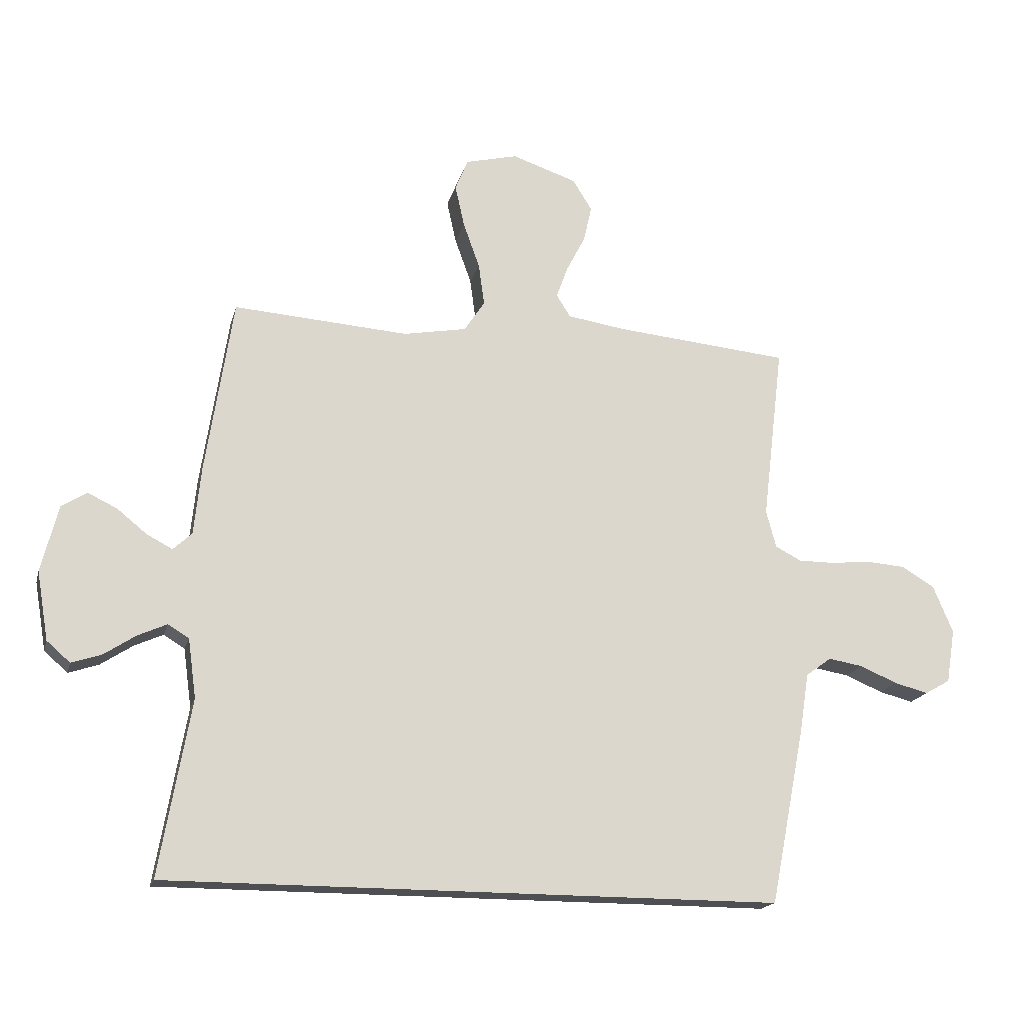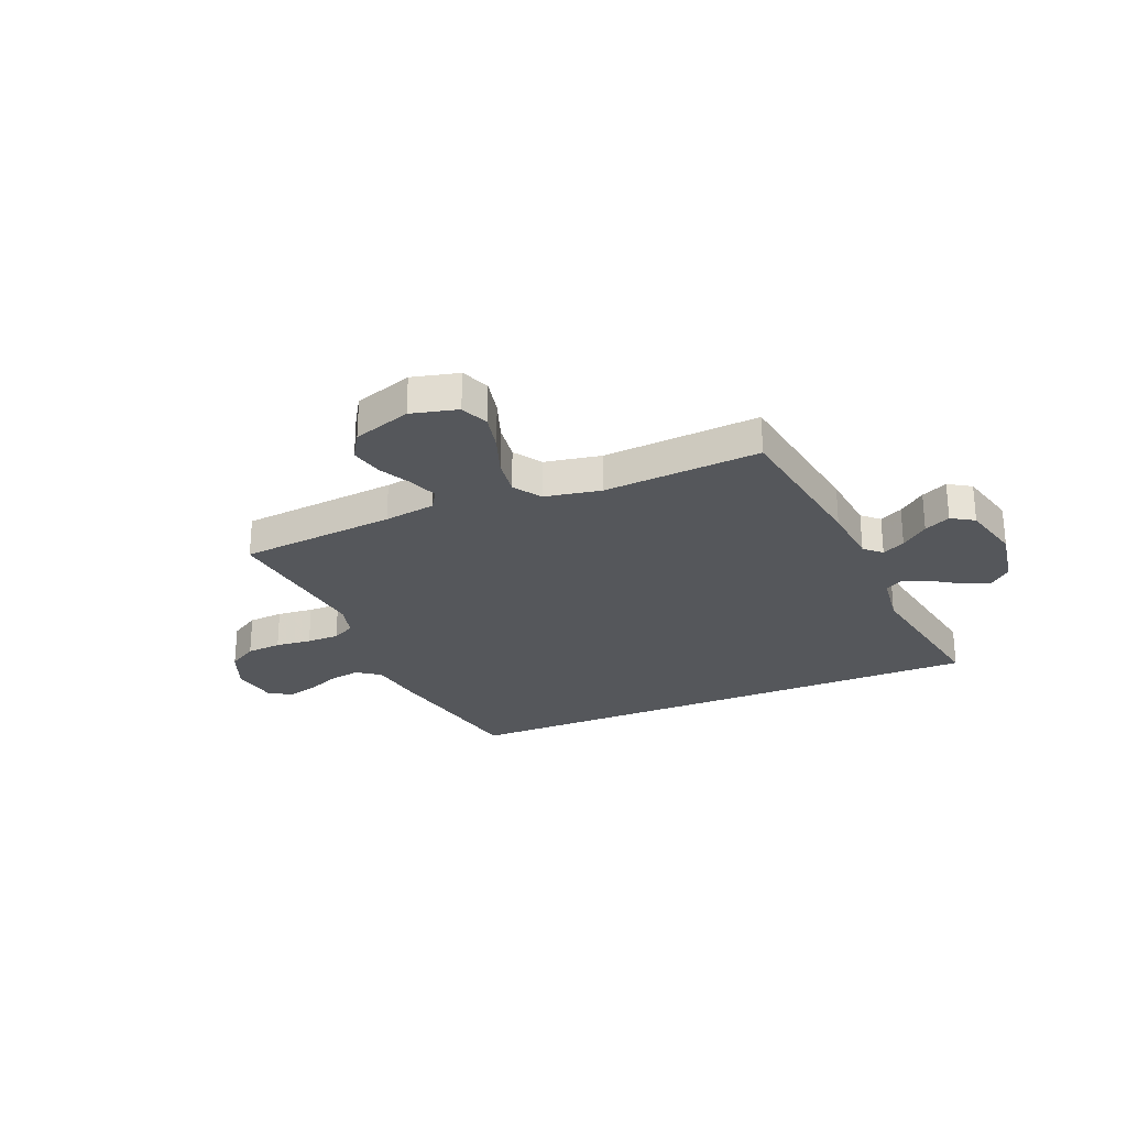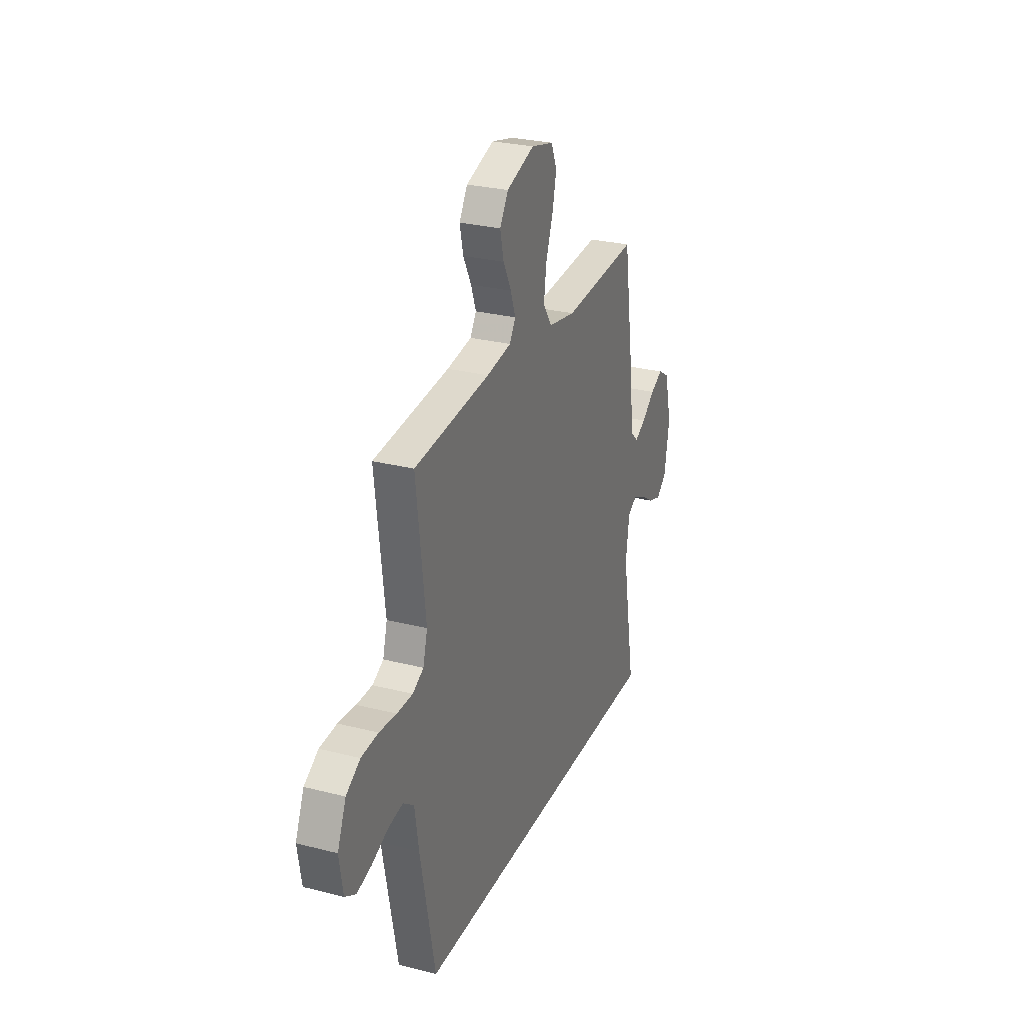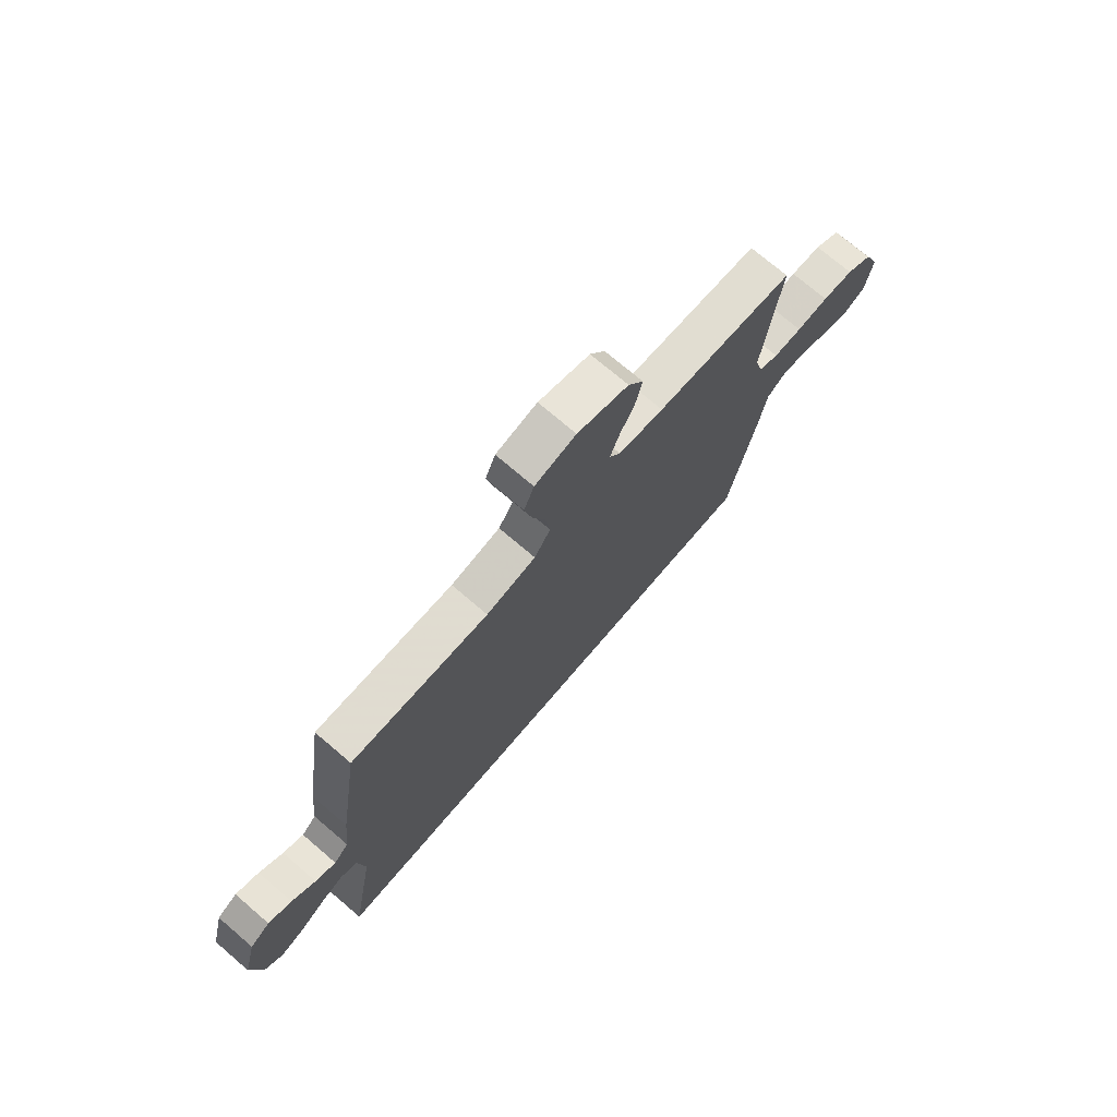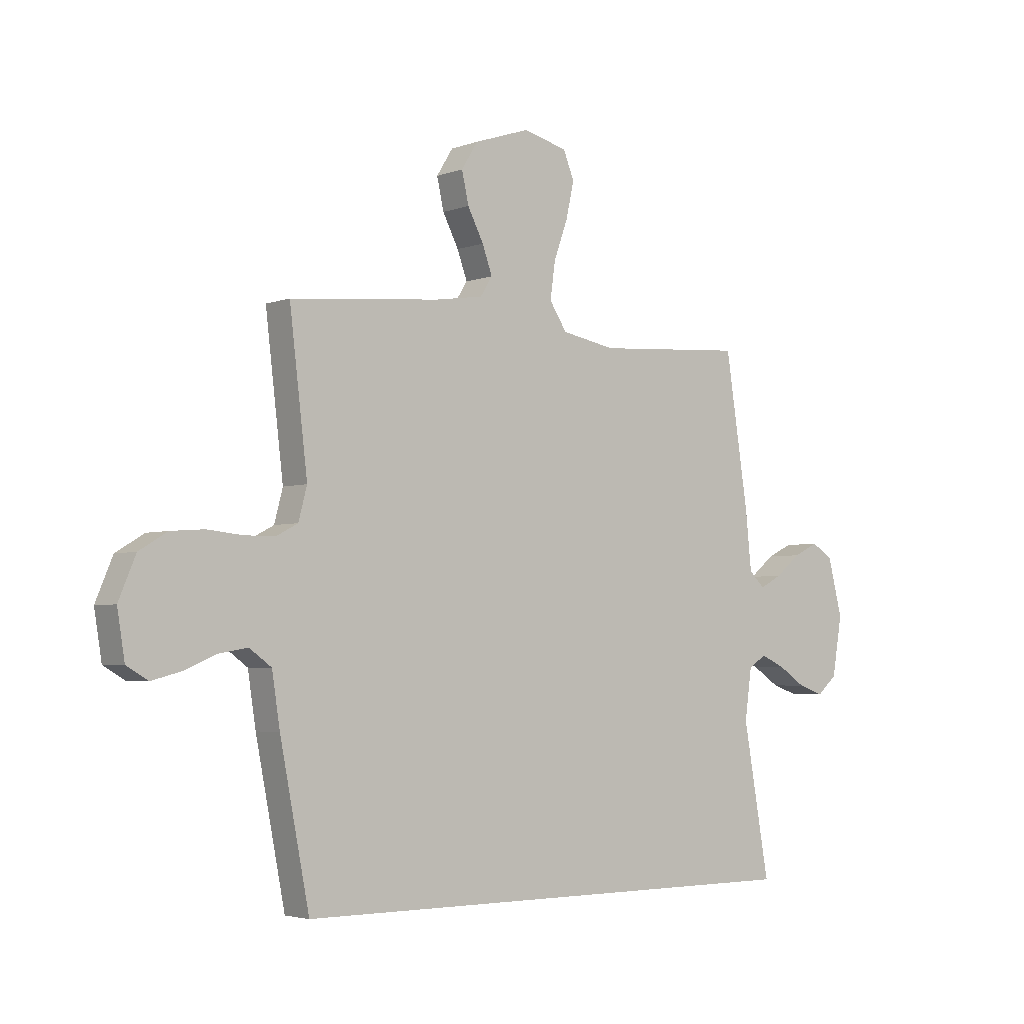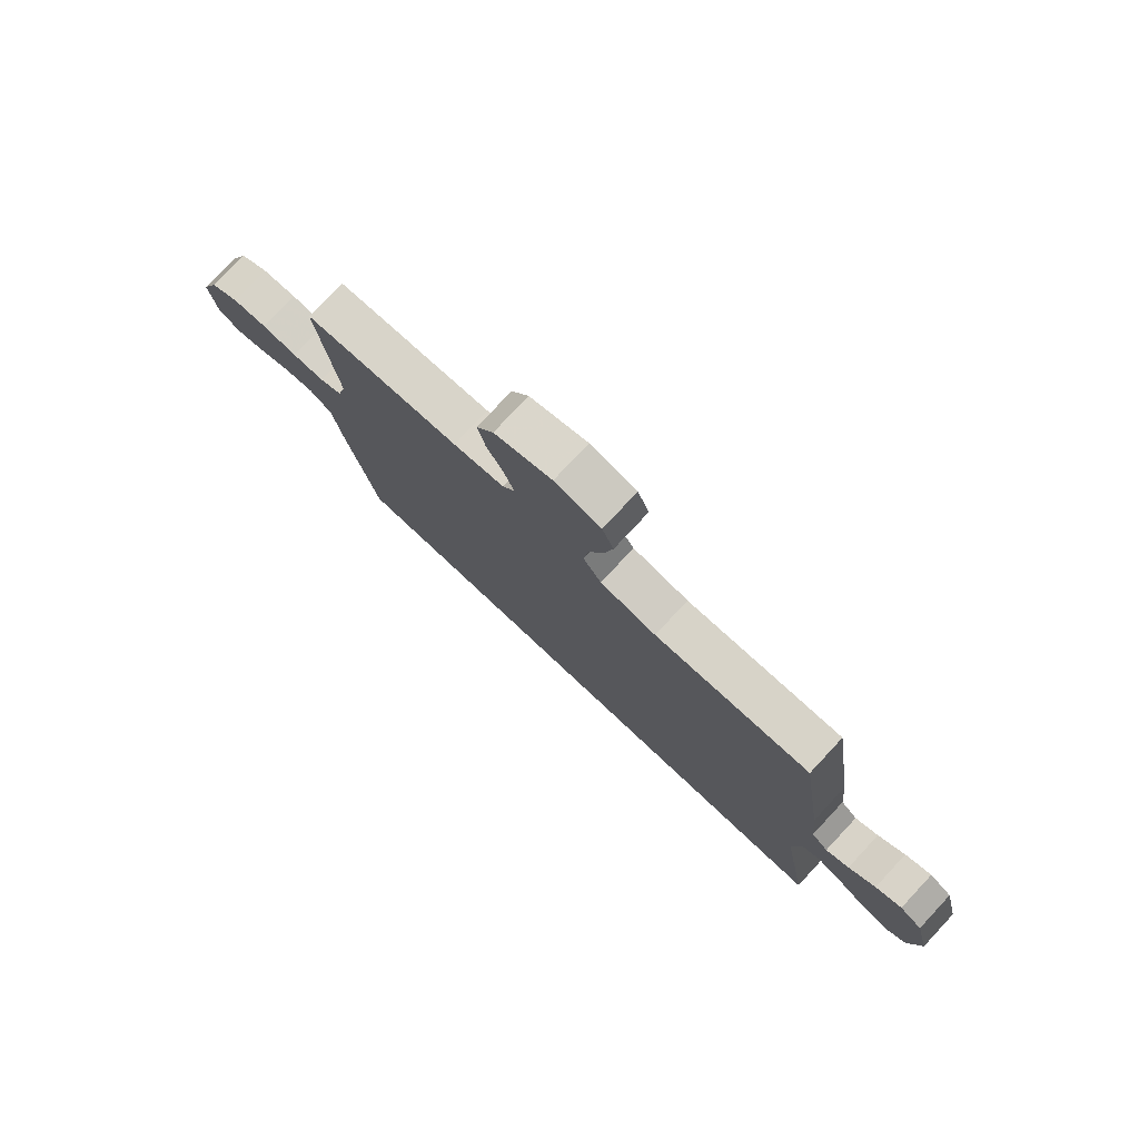
<metadata>
{"format":"obj","ext":"obj","renderer":"f3d","projection":"perspective","resolution":1024,"background":"white","views":[{"elev":-17.9,"azim":166.2,"up":"+Z"},{"elev":-26.4,"azim":22.7,"up":"+Y"},{"elev":27.8,"azim":-68.7,"up":"+Z"},{"elev":73.4,"azim":130.5,"up":"+Z"},{"elev":-3.6,"azim":-39.7,"up":"+Z"},{"elev":77.6,"azim":43.1,"up":"+Z"}]}
</metadata>
<code>
v -0.455 0.07 -0.5
v -0.514 0.07 -0.2
v -0.53 0.07 -0.097
v -0.574 0.07 -0.065
v -0.633 0.07 -0.075
v -0.697 0.07 -0.102
v -0.755 0.07 -0.117
v -0.798 0.07 -0.092
v -0.813 0.07 0
v -0.779 0.07 0.081
v -0.723 0.07 0.115
v -0.656 0.07 0.12
v -0.587 0.07 0.113
v -0.525 0.07 0.113
v -0.481 0.07 0.136
v -0.464 0.07 0.2
v -0.5 0.07 0.5
v -0.2 0.07 0.528
v -0.102 0.07 0.543
v -0.078 0.07 0.581
v -0.098 0.07 0.636
v -0.13 0.07 0.698
v -0.144 0.07 0.76
v -0.111 0.07 0.813
v 0 0.07 0.85
v 0.089 0.07 0.828
v 0.111 0.07 0.774
v 0.095 0.07 0.702
v 0.067 0.07 0.624
v 0.057 0.07 0.552
v 0.092 0.07 0.499
v 0.2 0.07 0.479
v 0.5 0.07 0.5
v 0.546 0.07 0.2
v 0.558 0.07 0.083
v 0.59 0.07 0.053
v 0.634 0.07 0.076
v 0.685 0.07 0.117
v 0.735 0.07 0.141
v 0.778 0.07 0.114
v 0.807 0.07 0
v 0.787 0.07 -0.117
v 0.747 0.07 -0.152
v 0.696 0.07 -0.135
v 0.641 0.07 -0.099
v 0.592 0.07 -0.077
v 0.556 0.07 -0.099
v 0.542 0.07 -0.2
v 0.595 0.07 -0.5
v -0.455 0 -0.5
v -0.514 0 -0.2
v -0.53 0 -0.097
v -0.574 0 -0.065
v -0.633 0 -0.075
v -0.697 0 -0.102
v -0.755 0 -0.117
v -0.798 0 -0.092
v -0.813 0 0
v -0.779 0 0.081
v -0.723 0 0.115
v -0.656 0 0.12
v -0.587 0 0.113
v -0.525 0 0.113
v -0.481 0 0.136
v -0.464 0 0.2
v -0.5 0 0.5
v -0.2 0 0.528
v -0.102 0 0.543
v -0.078 0 0.581
v -0.098 0 0.636
v -0.13 0 0.698
v -0.144 0 0.76
v -0.111 0 0.813
v 0 0 0.85
v 0.089 0 0.828
v 0.111 0 0.774
v 0.095 0 0.702
v 0.067 0 0.624
v 0.057 0 0.552
v 0.092 0 0.499
v 0.2 0 0.479
v 0.5 0 0.5
v 0.546 0 0.2
v 0.558 0 0.083
v 0.59 0 0.053
v 0.634 0 0.076
v 0.685 0 0.117
v 0.735 0 0.141
v 0.778 0 0.114
v 0.807 0 0
v 0.787 0 -0.117
v 0.747 0 -0.152
v 0.696 0 -0.135
v 0.641 0 -0.099
v 0.592 0 -0.077
v 0.556 0 -0.099
v 0.542 0 -0.2
v 0.595 0 -0.5
f 48 49 1 2
f 47 48 2 3
f 46 47 3 4
f 42 43 44 45
f 42 45 46
f 41 42 46
f 37 38 39 40
f 36 37 40 41
f 32 33 34 35
f 31 32 35
f 31 35 36
f 26 27 28 29
f 26 29 30
f 25 26 30
f 24 25 30
f 21 22 23 24
f 20 21 24 30
f 19 20 30 31
f 16 17 18
f 15 16 18 19
f 10 11 12 13
f 10 13 14
f 9 10 14
f 8 9 14
f 5 6 7 8
f 4 5 8 14
f 36 41 46 4
f 15 19 31 36
f 4 14 15 36
f 51 50 98 97
f 52 51 97 96
f 53 52 96 95
f 94 93 92 91
f 95 94 91
f 95 91 90
f 89 88 87 86
f 90 89 86 85
f 84 83 82 81
f 84 81 80
f 85 84 80
f 78 77 76 75
f 79 78 75
f 79 75 74
f 79 74 73
f 73 72 71 70
f 79 73 70 69
f 80 79 69 68
f 67 66 65
f 68 67 65 64
f 62 61 60 59
f 63 62 59
f 63 59 58
f 63 58 57
f 57 56 55 54
f 63 57 54 53
f 53 95 90 85
f 85 80 68 64
f 85 64 63 53
f 1 50 51 2
f 2 51 52 3
f 3 52 53 4
f 4 53 54 5
f 5 54 55 6
f 6 55 56 7
f 7 56 57 8
f 8 57 58 9
f 9 58 59 10
f 10 59 60 11
f 11 60 61 12
f 12 61 62 13
f 13 62 63 14
f 14 63 64 15
f 15 64 65 16
f 16 65 66 17
f 17 66 67 18
f 18 67 68 19
f 19 68 69 20
f 20 69 70 21
f 21 70 71 22
f 22 71 72 23
f 23 72 73 24
f 24 73 74 25
f 25 74 75 26
f 26 75 76 27
f 27 76 77 28
f 28 77 78 29
f 29 78 79 30
f 30 79 80 31
f 31 80 81 32
f 32 81 82 33
f 33 82 83 34
f 34 83 84 35
f 35 84 85 36
f 36 85 86 37
f 37 86 87 38
f 38 87 88 39
f 39 88 89 40
f 40 89 90 41
f 41 90 91 42
f 42 91 92 43
f 43 92 93 44
f 44 93 94 45
f 45 94 95 46
f 46 95 96 47
f 47 96 97 48
f 48 97 98 49
f 49 98 50 1

</code>
